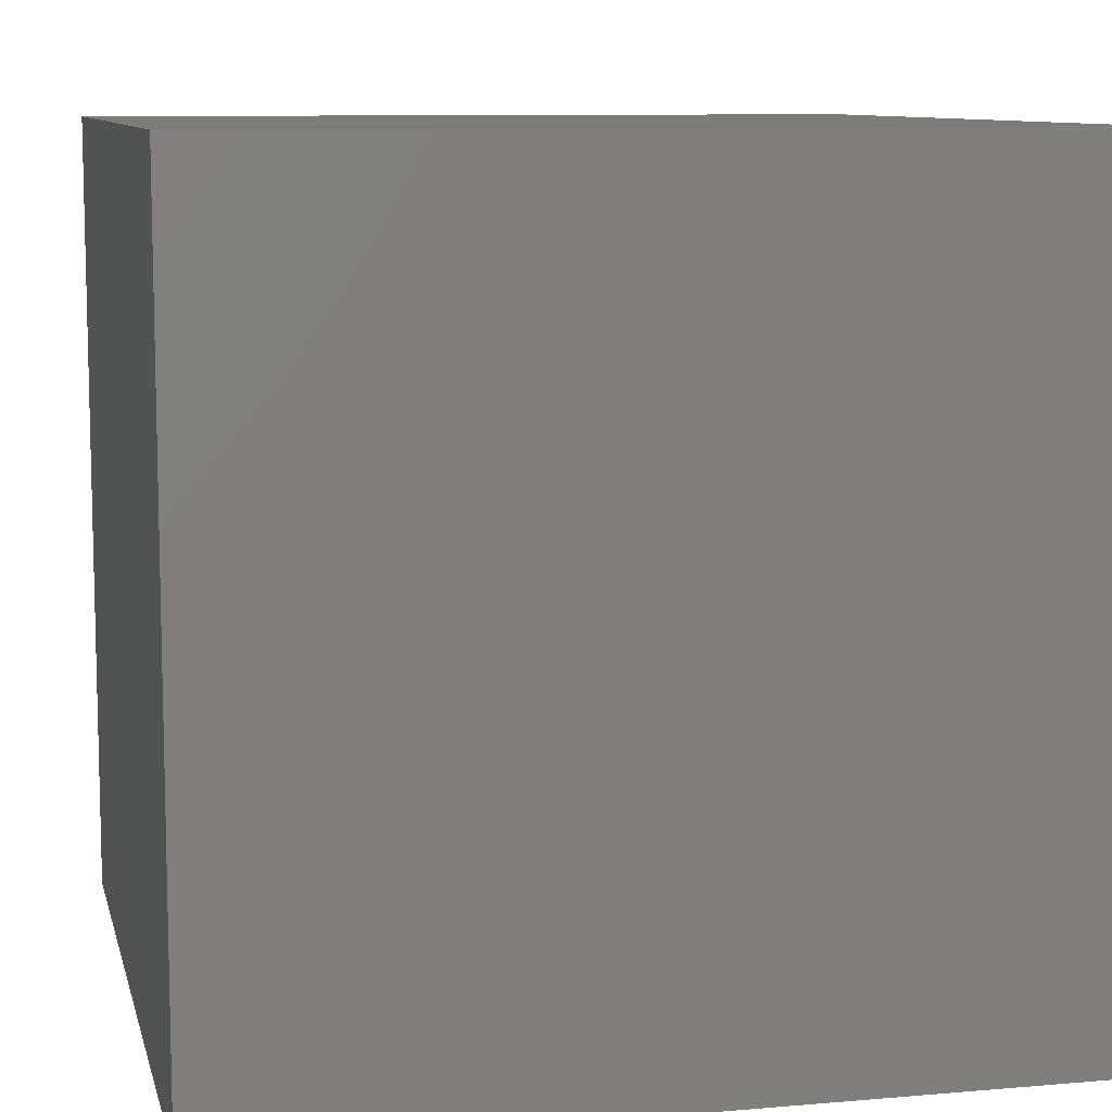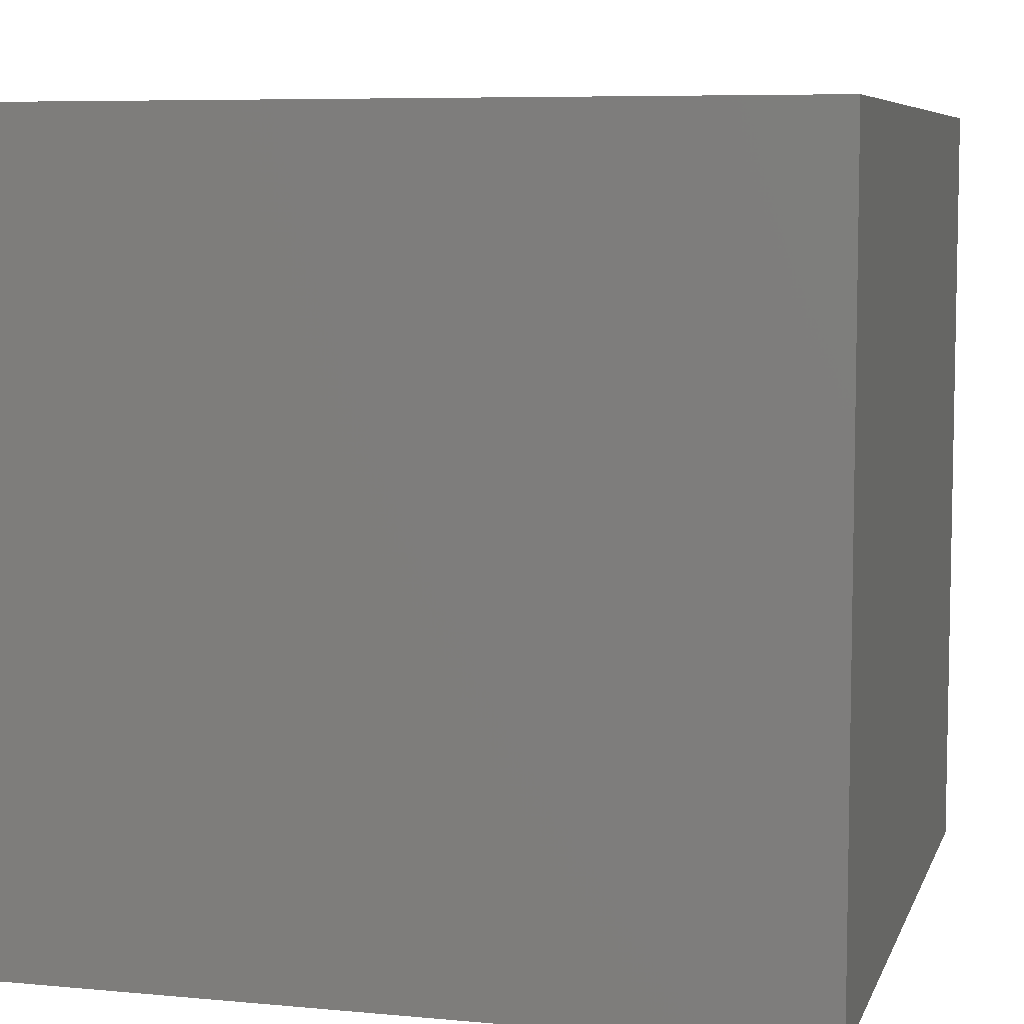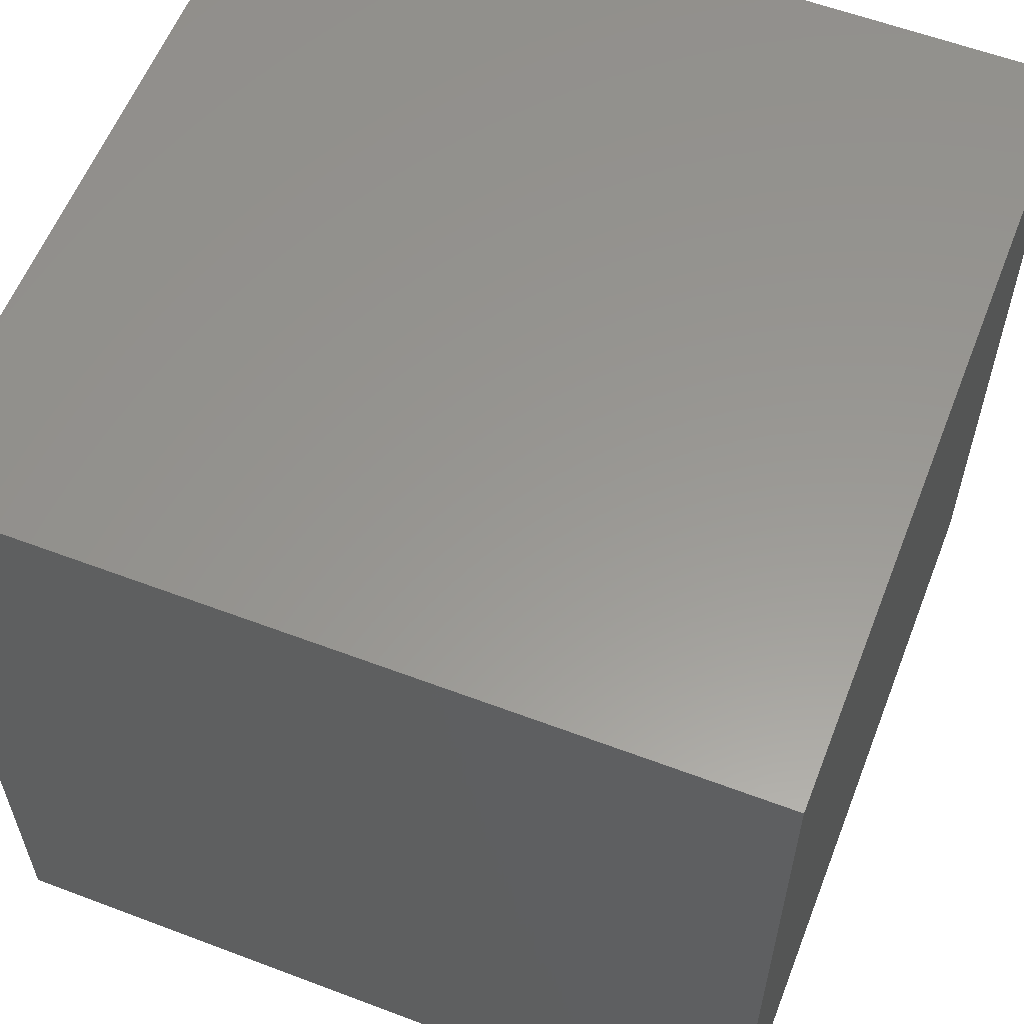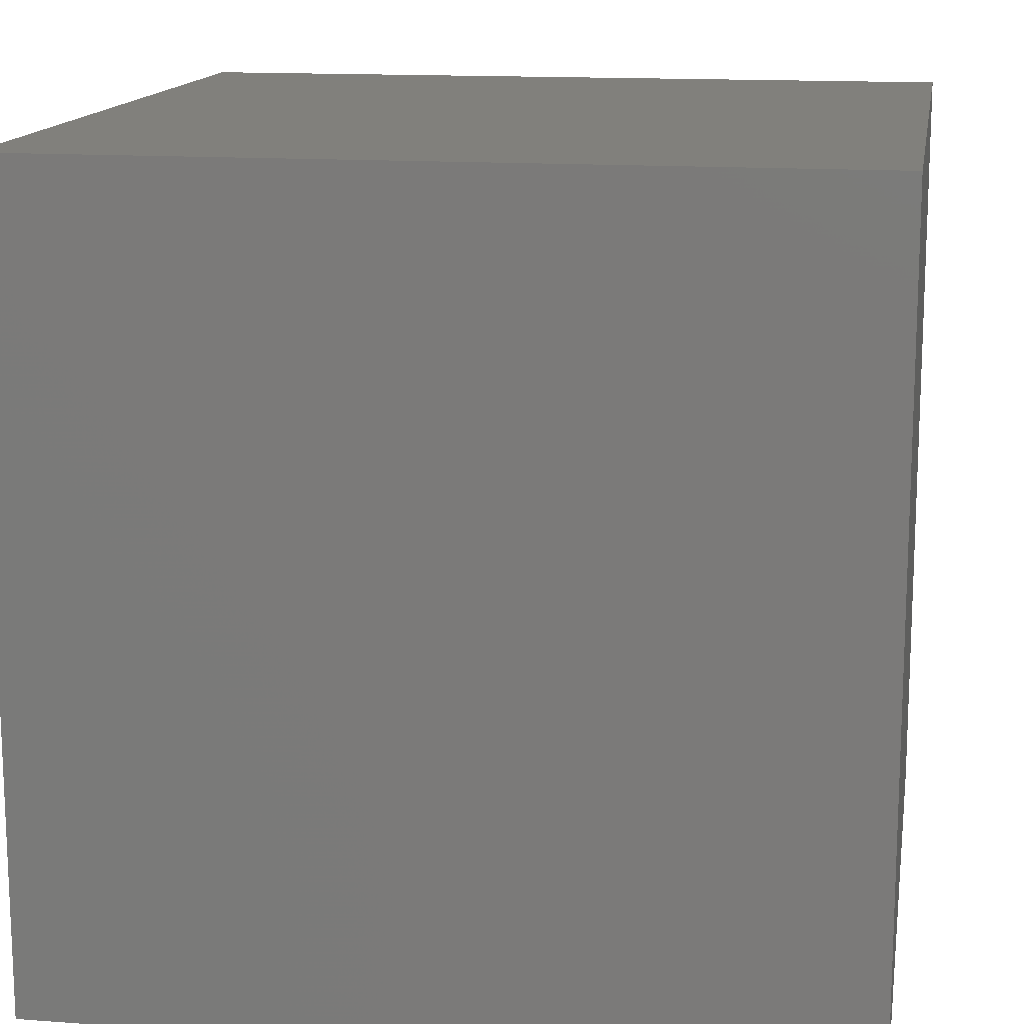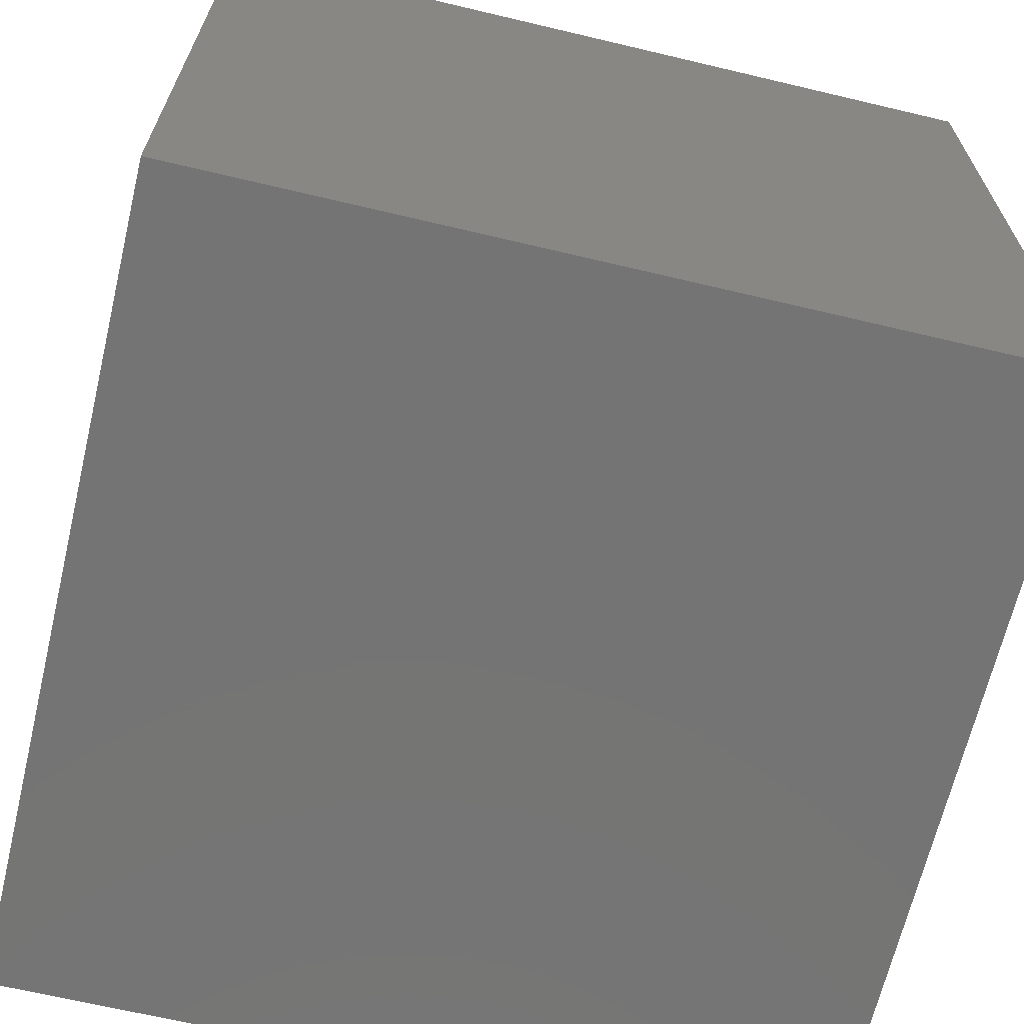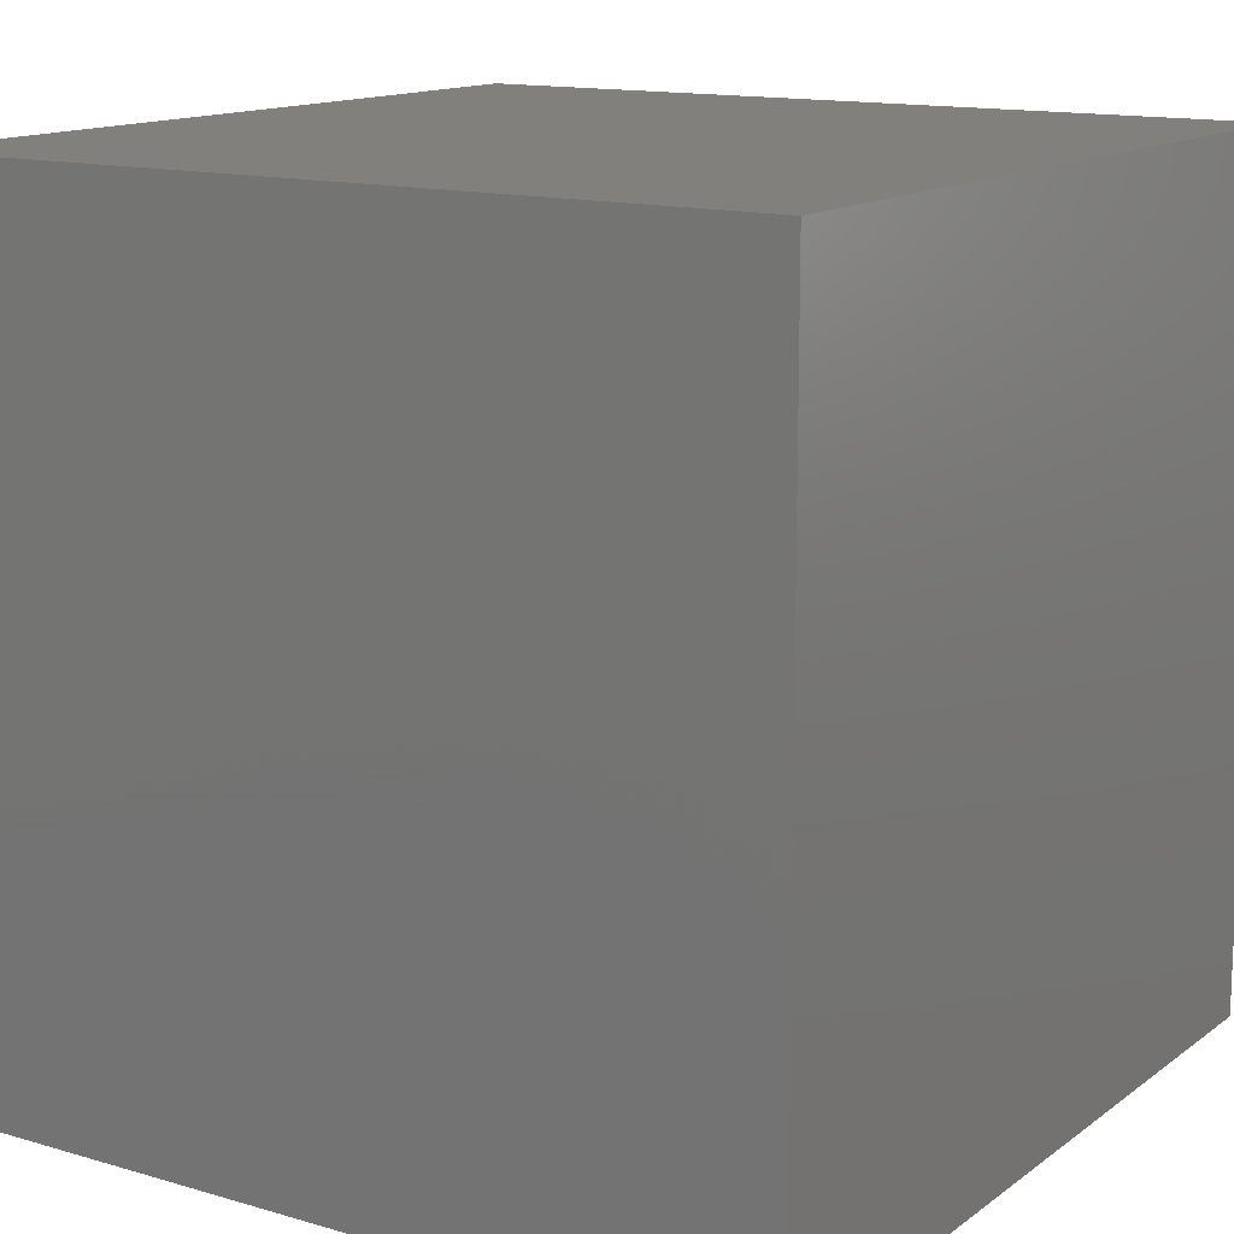
<metadata>
{"format":"stl","ext":"stl","renderer":"f3d","projection":"perspective","resolution":1024,"background":"white","views":[{"elev":9.4,"azim":167.2,"up":"+Z"},{"elev":7.0,"azim":105.2,"up":"+Z"},{"elev":58.7,"azim":111.3,"up":"+Y"},{"elev":14.3,"azim":-80.7,"up":"+Z"},{"elev":-66.7,"azim":-103.4,"up":"+Y"},{"elev":13.8,"azim":123.0,"up":"+Z"}]}
</metadata>
<code>
# stl→obj: 8 verts, 12 faces
v 0 0 1
v 0 0 0
v 1 0 0
v 1 0 1
v 0 1 0
v 0 1 1
v 1 1 0
v 1 1 1
f 1 2 3
f 3 4 1
f 5 2 1
f 1 6 5
f 3 2 5
f 5 7 3
f 4 3 7
f 7 8 4
f 8 7 5
f 5 6 8
f 6 1 4
f 4 8 6

</code>
